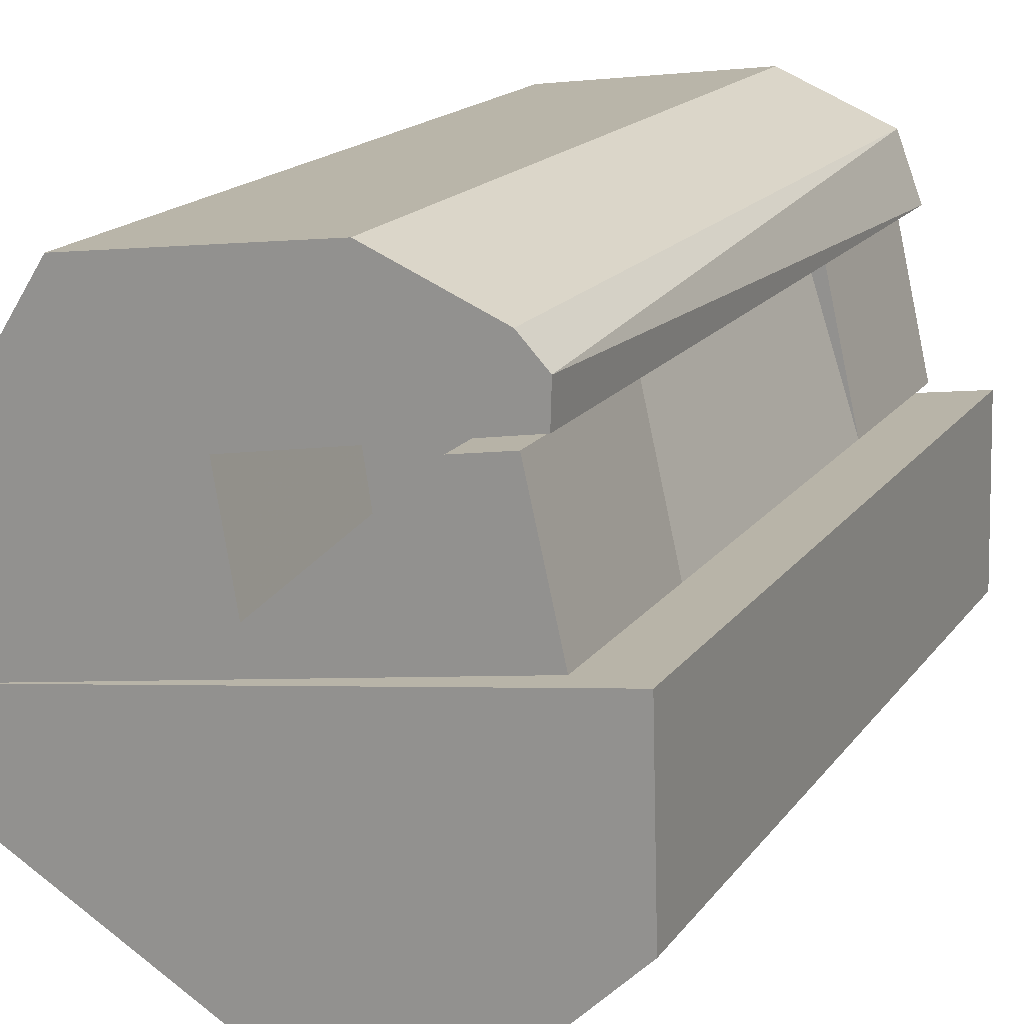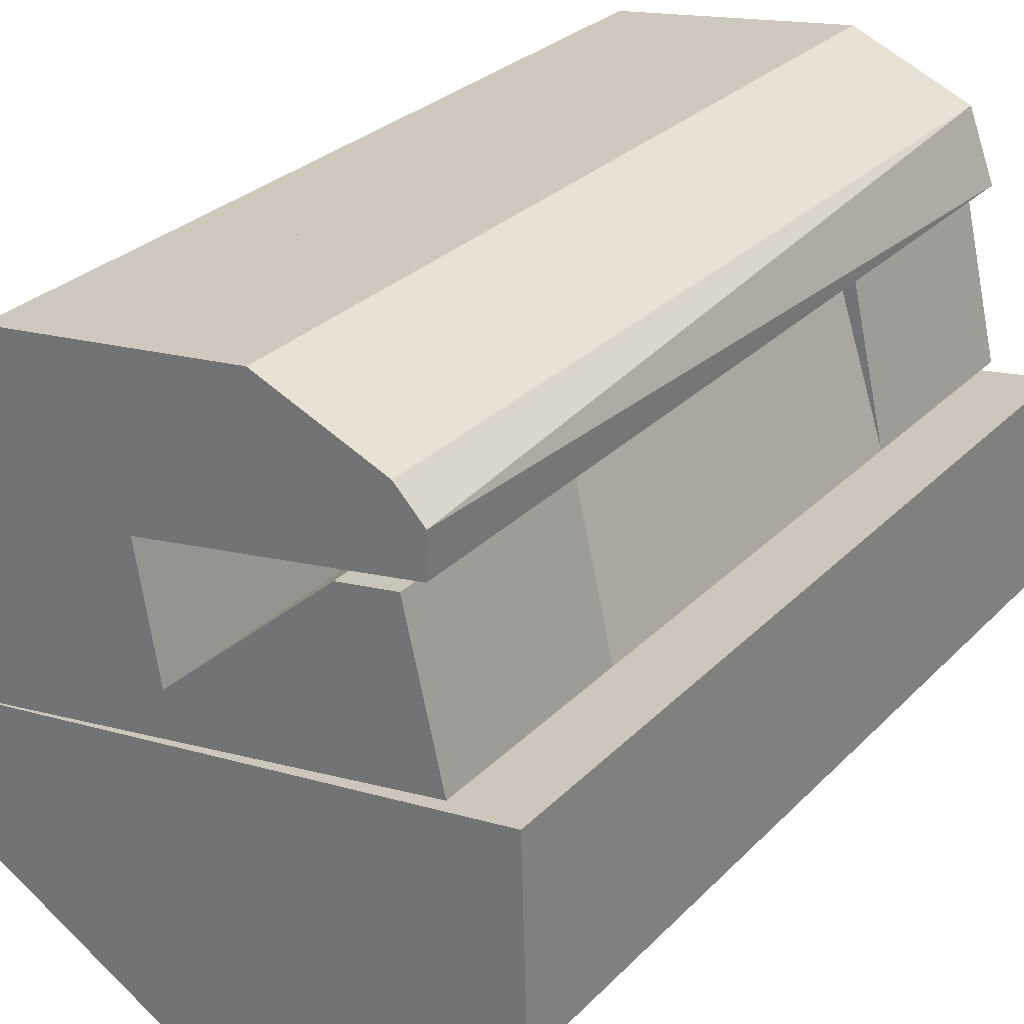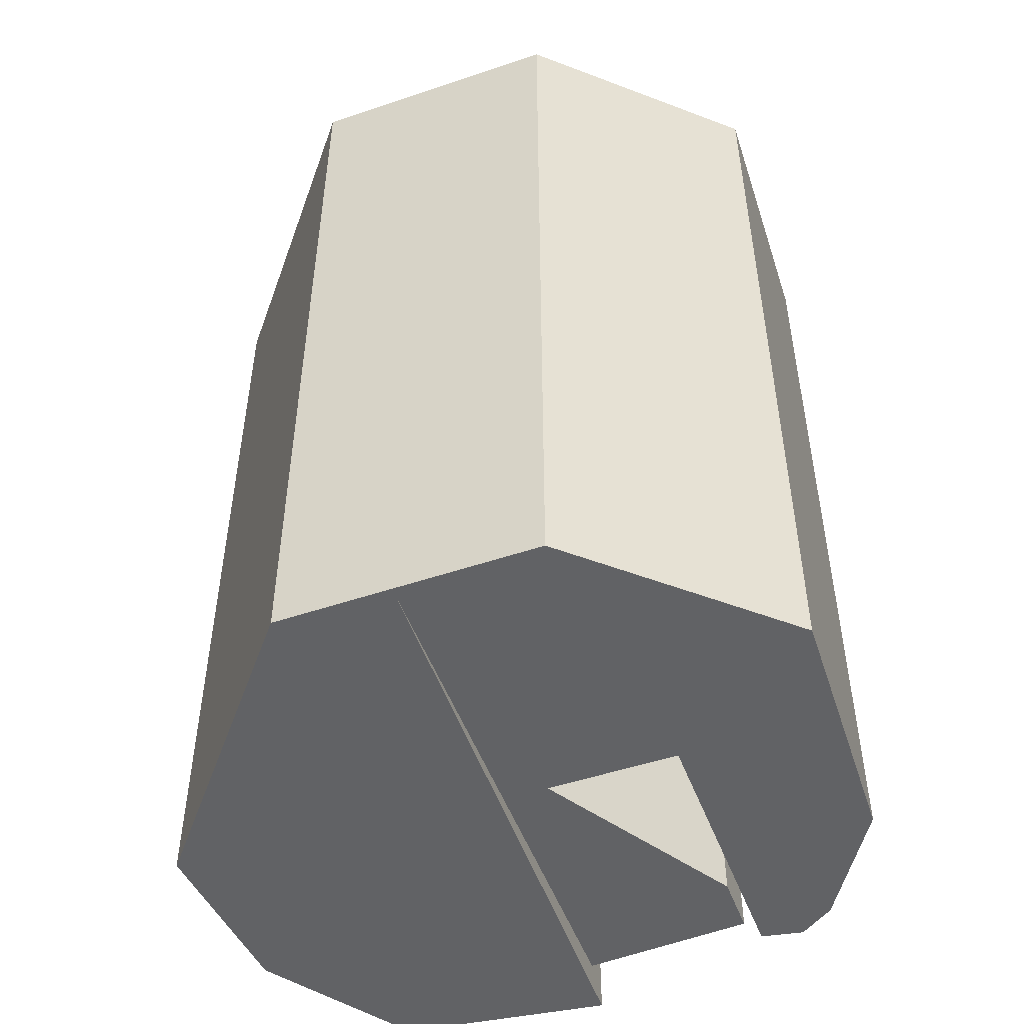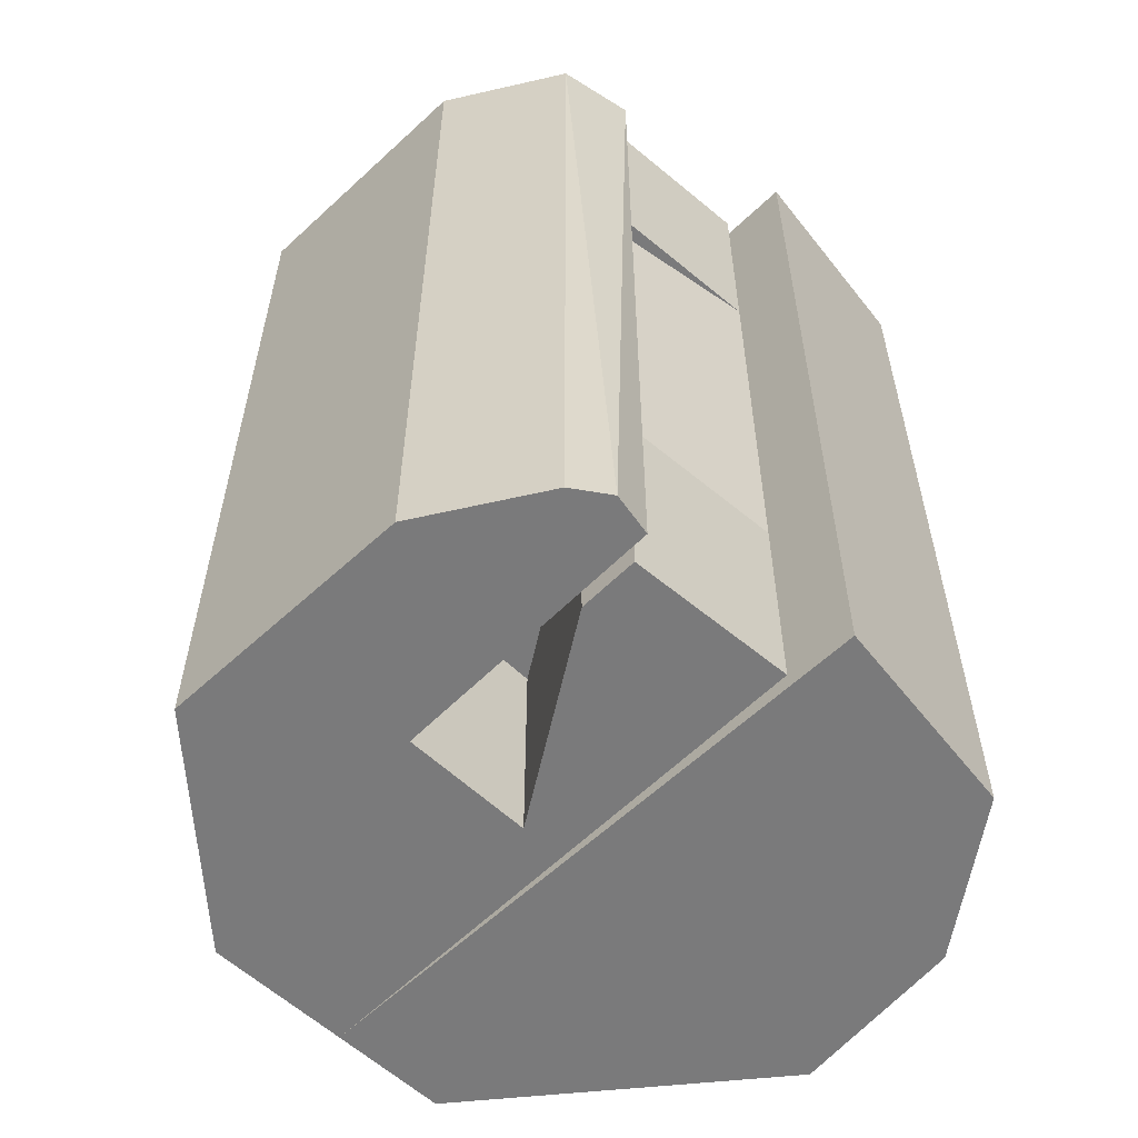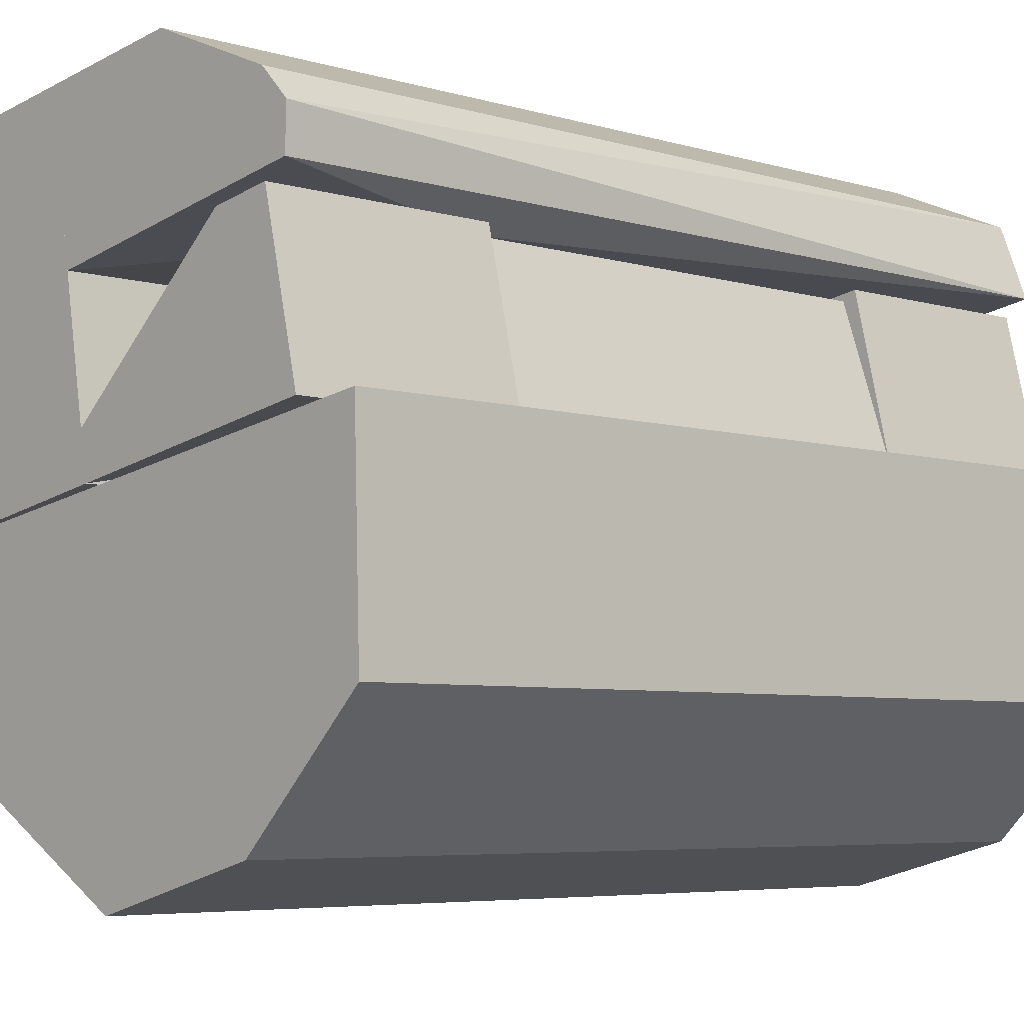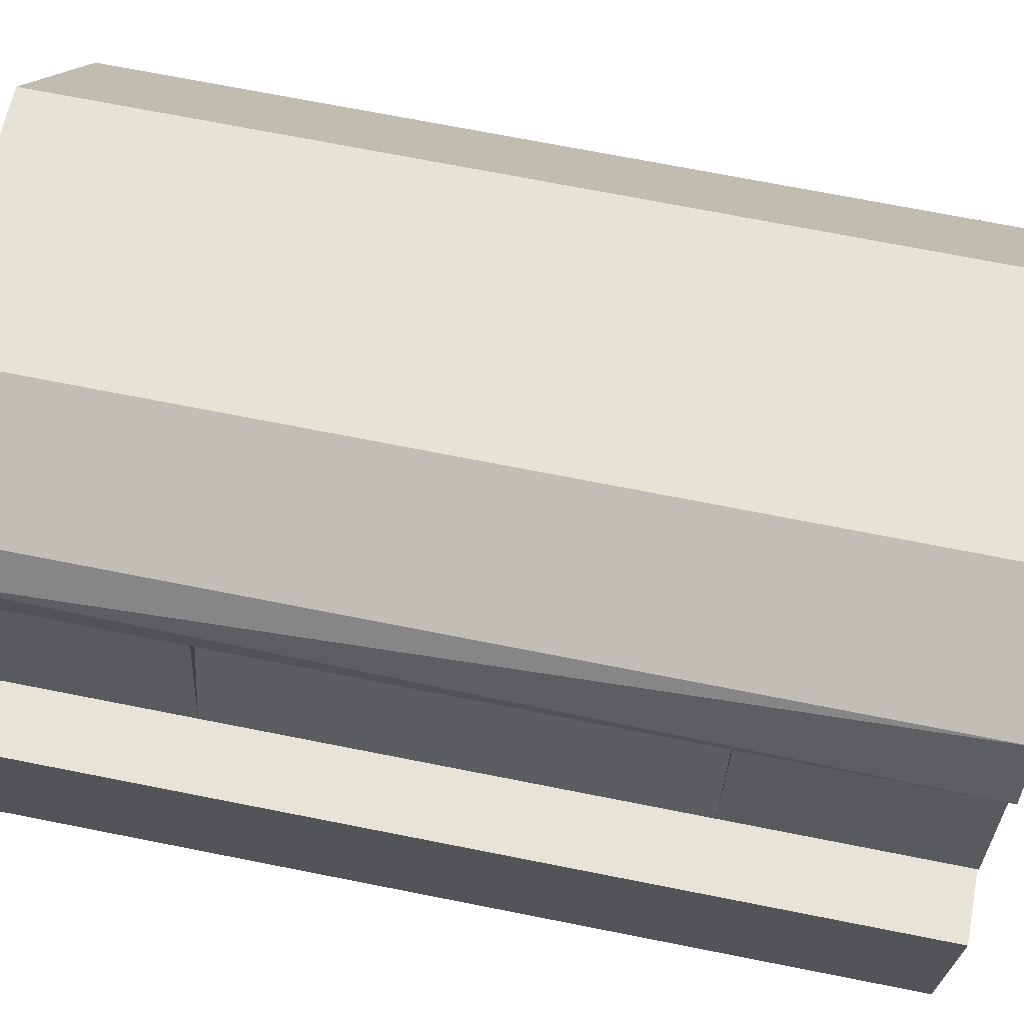
<metadata>
{"format":"obj","ext":"obj","renderer":"f3d","projection":"perspective","resolution":1024,"background":"white","views":[{"elev":17.4,"azim":24.5,"up":"+Z"},{"elev":28.4,"azim":34.3,"up":"+Z"},{"elev":-50.6,"azim":-79.6,"up":"+Y"},{"elev":-58.1,"azim":36.1,"up":"+Y"},{"elev":-5.4,"azim":46.6,"up":"+Z"},{"elev":70.9,"azim":101.2,"up":"+Z"}]}
</metadata>
<code>
v 0.03272 0.04066 0.03997
v 0.03958 0.08132 0.0106
v 0.03272 0.08132 0.03997
v -0.007669 0.08132 0.002573
v 0.03958 0.04066 0.0106
v -0.009033 0.04066 0.0106
v -0.009033 0.08132 0.0106
v 0.02202 0.08132 0.03815
v 0.02202 0.04066 0.03815
f 1 2 3
f 4 3 2
f 5 4 2
f 5 2 1
f 6 4 5
f 6 5 1
f 7 3 4
f 7 4 6
f 8 3 7
f 8 7 6
f 8 1 3
f 9 6 1
f 9 1 8
f 9 8 6
v 0.03958 -0.04066 0.0106
v 0.03958 -0.08132 0.0106
v -0.007669 -0.08132 0.002573
v 0.03272 -0.04066 0.03997
v -0.009033 -0.04066 0.0106
v 0.02202 -0.08132 0.03815
v 0.03272 -0.08132 0.03997
v -0.009033 -0.08132 0.0106
v 0.02202 -0.04066 0.03815
f 10 11 12
f 11 10 13
f 14 13 10
f 14 10 12
f 15 12 11
f 16 11 13
f 16 13 15
f 16 15 11
f 17 14 12
f 17 12 15
f 17 15 14
f 18 13 14
f 18 14 15
f 18 15 13
v -0.01333 0.01894 0.03592
v 0.03027 -0.04066 0.03837
v 0.03027 0.04066 0.03837
v -0.009033 0.04066 0.0106
v -0.008938 -0.02318 0.01004
v 0.03958 0.04066 0.0106
v 0.03958 -0.04066 0.0106
v -0.013 -0.04066 0.03594
v -0.013 0.04066 0.03594
v -0.009033 -0.04066 0.0106
v -0 0.02688 0.01004
v -0.008938 0.02318 0.01004
f 19 20 21
f 22 23 19
f 24 22 21
f 24 21 20
f 25 24 20
f 26 25 20
f 26 20 19
f 27 19 21
f 27 21 22
f 27 22 19
f 28 19 23
f 28 26 19
f 28 23 25
f 28 25 26
f 29 24 25
f 29 25 23
f 29 22 24
f 30 23 22
f 30 22 29
f 30 29 23
v -0.01775 0.08132 0.06193
v 0.00901 -0.08132 0.06546
v 0.00901 0.08132 0.06546
v 0.0369 0.08132 0.0427
v 0.0369 -0.08132 0.0427
v -0.013 -0.08132 0.03395
v -0.013 0.08132 0.03395
v -0.01775 -0.08132 0.06193
v 0.03186 -0.08132 0.05587
v 0.03186 0.08132 0.05587
v 0.03027 -0.04066 0.03837
v 0.03711 -0.08132 0.05039
f 31 32 33
f 34 31 33
f 35 32 36
f 37 36 31
f 37 31 34
f 38 31 36
f 38 36 32
f 38 32 31
f 39 32 35
f 39 33 32
f 40 34 33
f 40 33 39
f 41 36 37
f 41 37 34
f 41 34 35
f 41 35 36
f 42 34 40
f 42 40 39
f 42 35 34
f 42 39 35
v -0.01775 -0.08132 0.06193
v -0.06347 -0.08132 0.01962
v -0.05895 -0.08132 -0.00614
v -0.05895 0.08132 -0.00614
v -0.007669 -0.08132 0.002573
v -0.01775 0.08132 0.06193
v -0.007669 0.08132 0.002573
v -0.06347 0.08132 0.01962
v -0.03772 0.08132 0.05929
v -0.03772 -0.08132 0.05929
f 43 44 45
f 46 45 44
f 47 45 46
f 47 48 43
f 47 43 45
f 49 46 48
f 49 48 47
f 49 47 46
f 50 48 46
f 50 46 44
f 51 48 50
f 51 50 44
f 51 43 48
f 52 44 43
f 52 43 51
f 52 51 44
v 0.05142 -0.08132 0.0106
v -0.05895 -0.08132 -0.00614
v -0.001362 -0.08132 -0.05818
v 0.05142 0.08132 0.0106
v 0.02977 0.08132 -0.04984
v -0.05528 0.08132 -0.02705
v 0.05256 -0.08132 -0.02705
v -0.05895 0.08132 -0.00614
v -0.001362 0.08132 -0.05818
v 0.05256 0.08132 -0.02705
v -0.05528 -0.08132 -0.02705
v 0.02977 -0.08132 -0.04984
f 53 54 55
f 54 53 56
f 57 58 56
f 59 53 55
f 59 56 53
f 60 54 56
f 60 56 58
f 60 58 54
f 61 55 58
f 61 58 57
f 61 57 55
f 62 57 56
f 62 56 59
f 62 59 57
f 63 55 54
f 63 54 58
f 63 58 55
f 64 55 57
f 64 57 59
f 64 59 55

</code>
